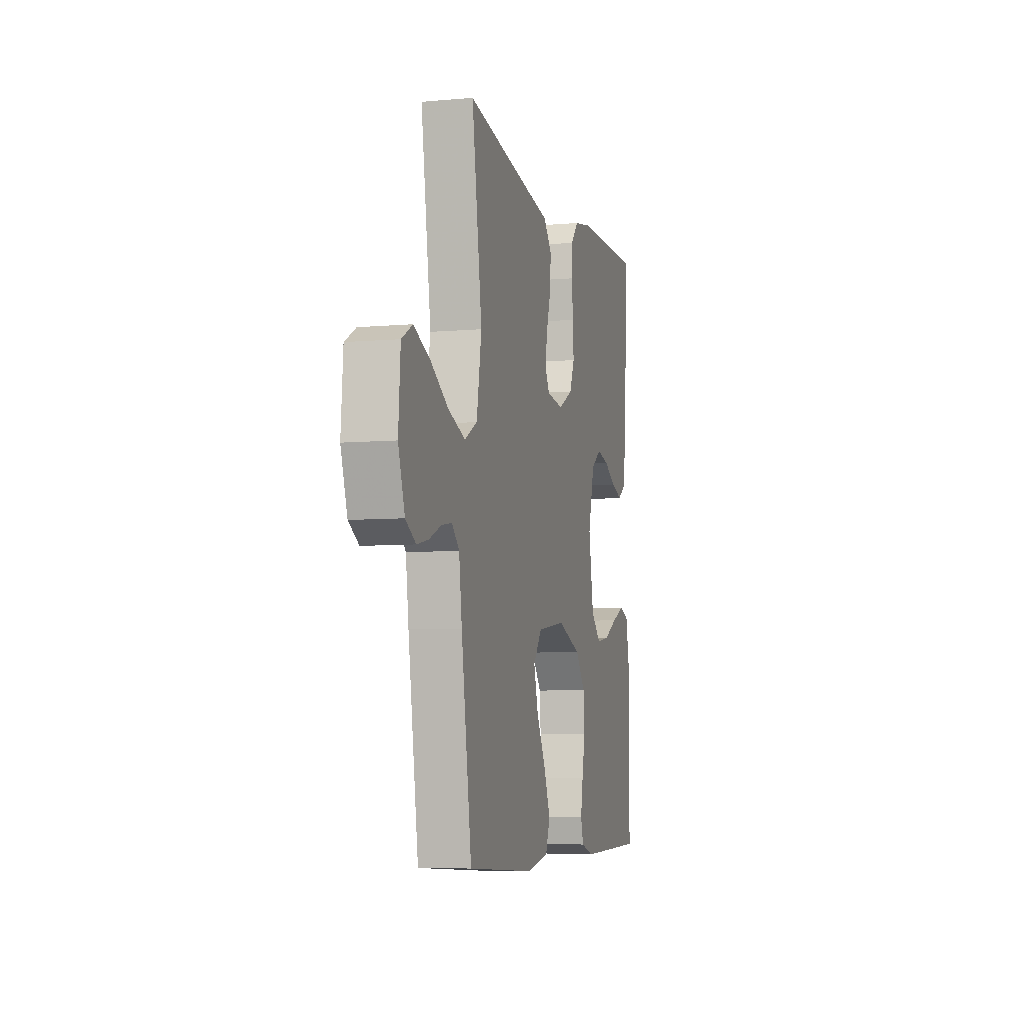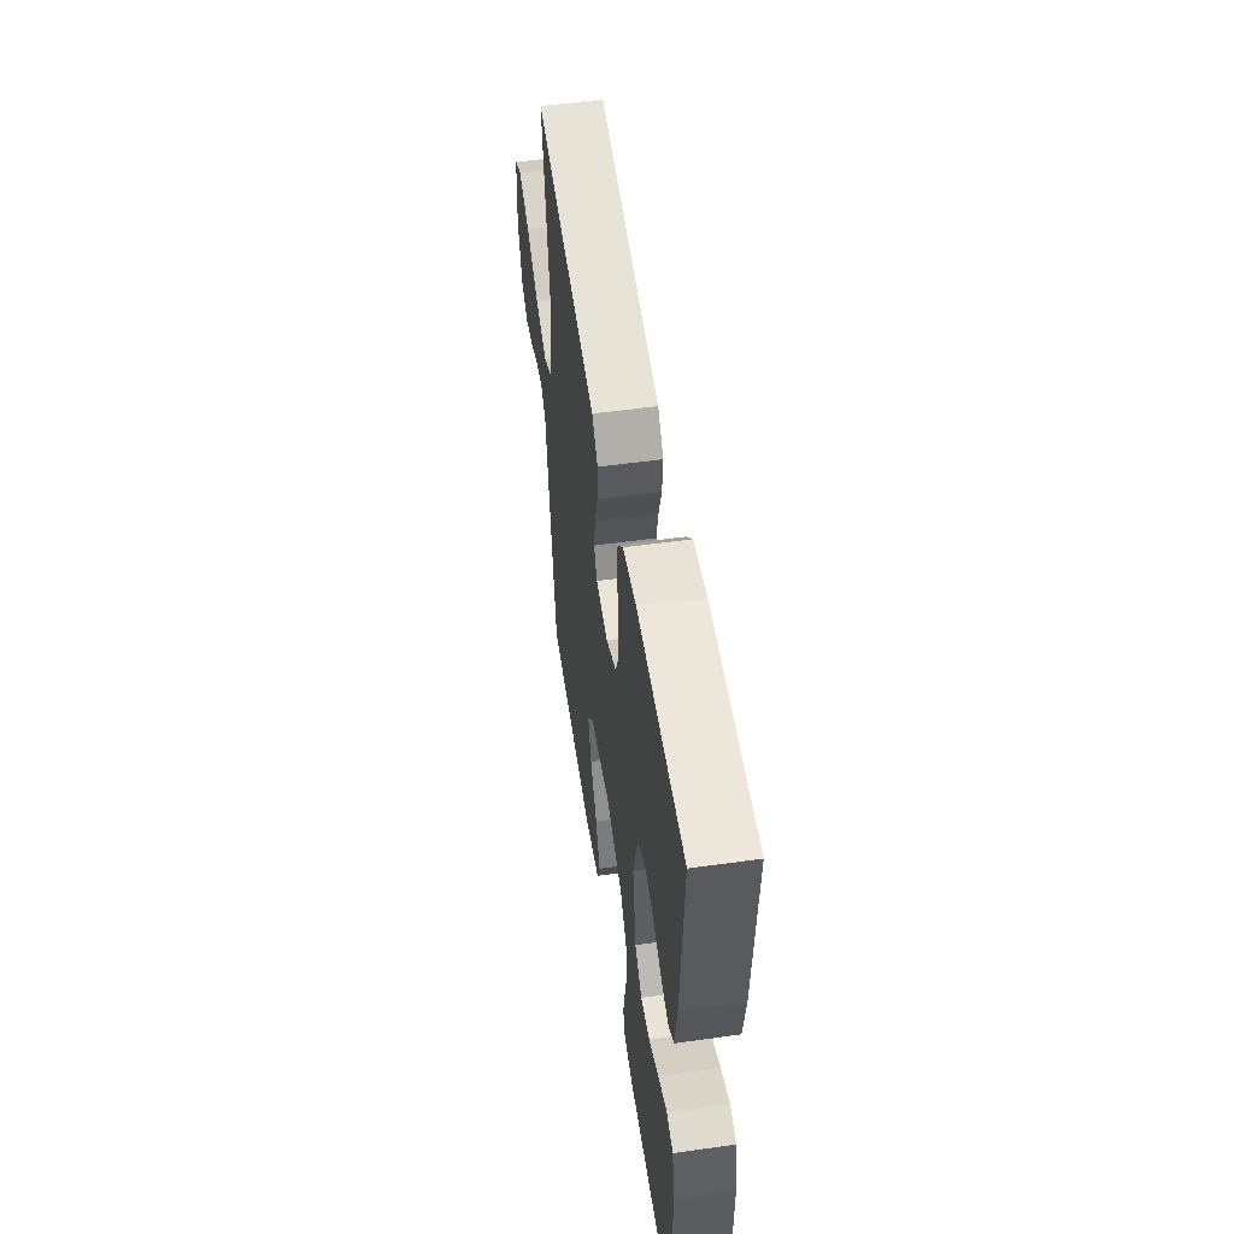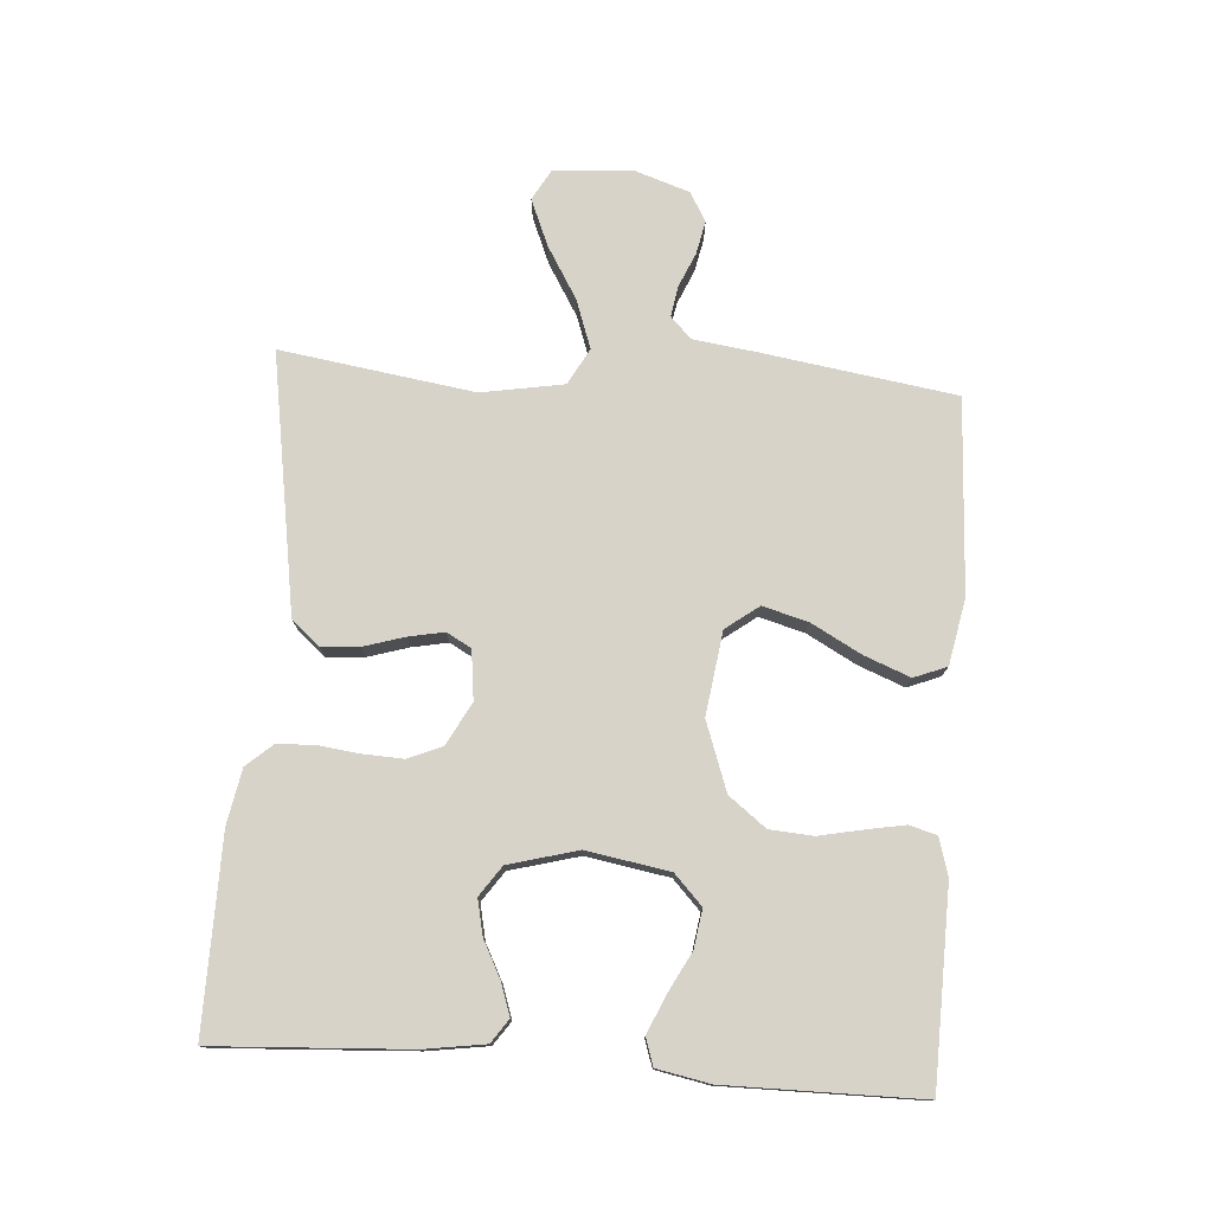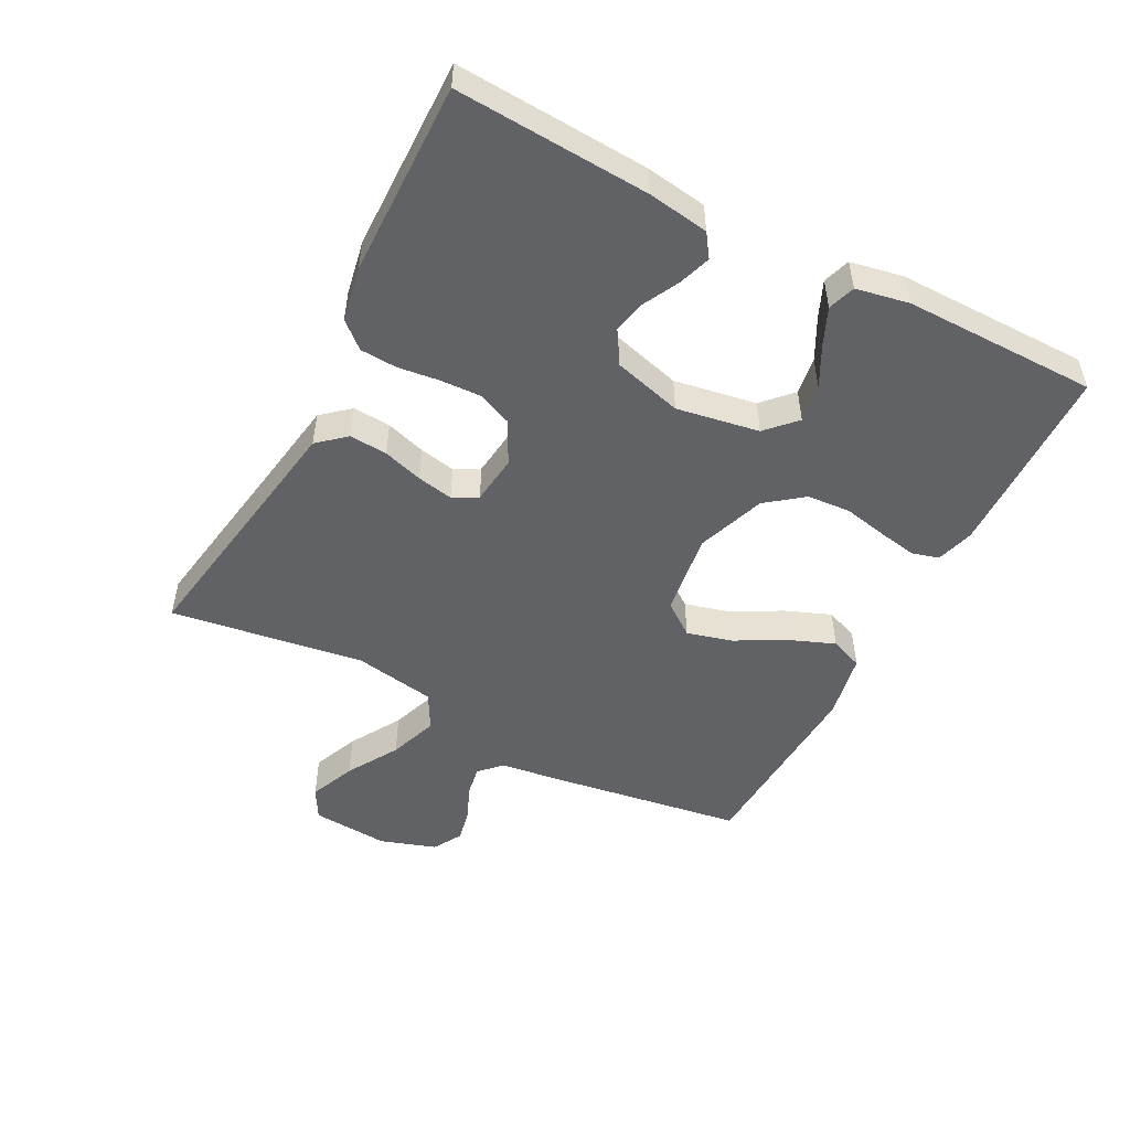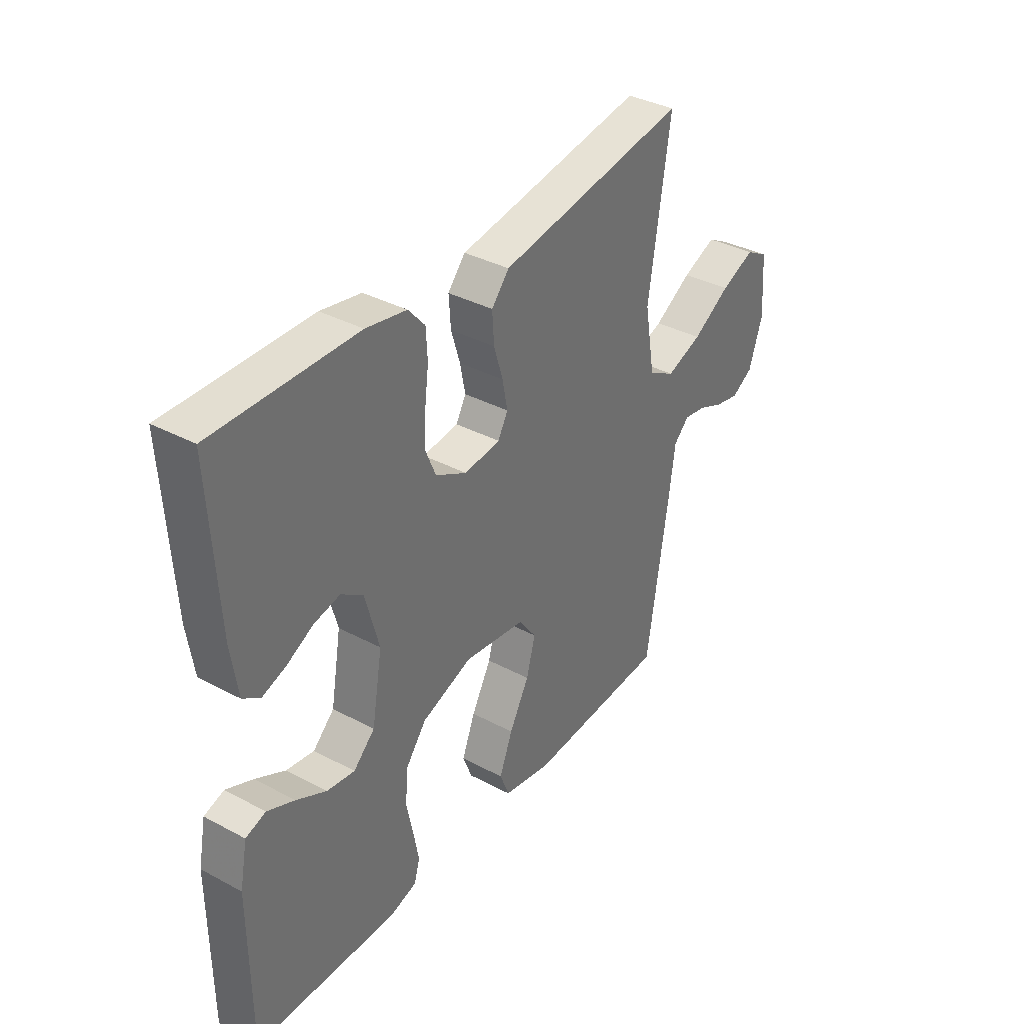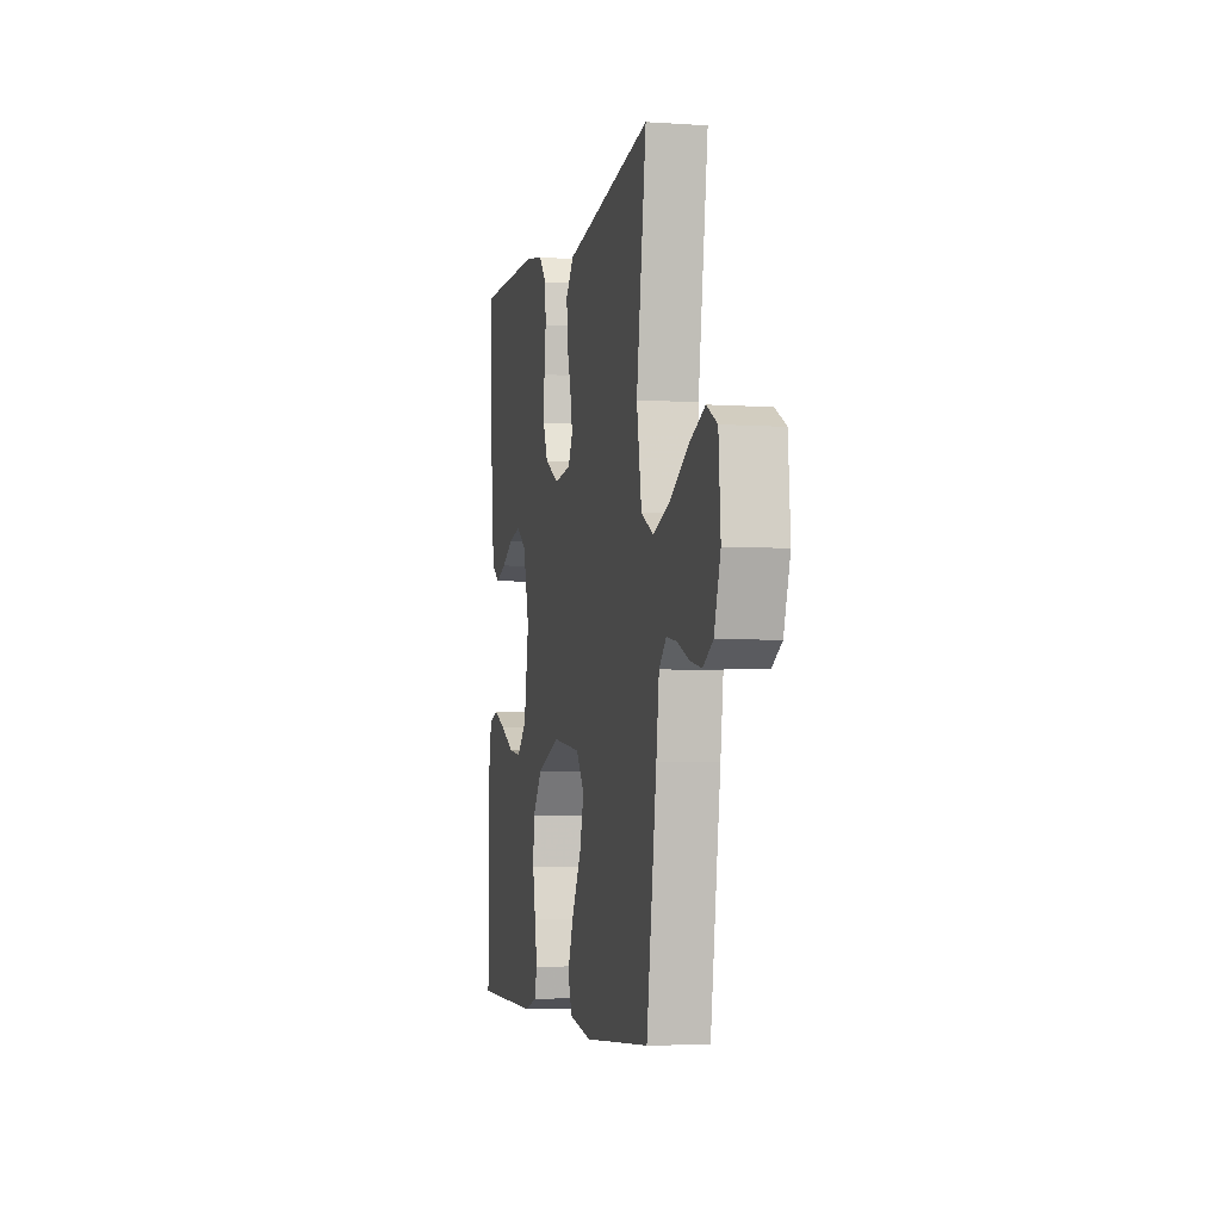
<metadata>
{"format":"obj","ext":"obj","renderer":"f3d","projection":"perspective","resolution":1024,"background":"white","views":[{"elev":-6.6,"azim":-75.5,"up":"+Z"},{"elev":53.5,"azim":81.5,"up":"+Z"},{"elev":76.7,"azim":94.1,"up":"+Y"},{"elev":-50.5,"azim":62.4,"up":"+Y"},{"elev":36.5,"azim":124.8,"up":"+Z"},{"elev":-4.7,"azim":-102.3,"up":"+Z"}]}
</metadata>
<code>
v -0.5 0.07 0.5
v -0.2 0.07 0.451
v -0.1 0.07 0.435
v -0.063 0.07 0.392
v -0.067 0.07 0.333
v -0.086 0.07 0.271
v -0.097 0.07 0.215
v -0.076 0.07 0.177
v 0 0.07 0.168
v 0.066 0.07 0.203
v 0.088 0.07 0.256
v 0.085 0.07 0.319
v 0.077 0.07 0.383
v 0.08 0.07 0.44
v 0.115 0.07 0.48
v 0.2 0.07 0.496
v 0.5 0.07 0.5
v 0.483 0.07 0.2
v 0.469 0.07 0.106
v 0.433 0.07 0.081
v 0.383 0.07 0.098
v 0.327 0.07 0.127
v 0.272 0.07 0.139
v 0.226 0.07 0.107
v 0.197 0.07 0
v 0.219 0.07 -0.128
v 0.264 0.07 -0.171
v 0.323 0.07 -0.162
v 0.386 0.07 -0.129
v 0.443 0.07 -0.104
v 0.485 0.07 -0.118
v 0.501 0.07 -0.2
v 0.5 0.07 -0.5
v 0.2 0.07 -0.507
v 0.142 0.07 -0.49
v 0.13 0.07 -0.448
v 0.141 0.07 -0.388
v 0.155 0.07 -0.32
v 0.15 0.07 -0.253
v 0.106 0.07 -0.196
v 0 0.07 -0.158
v -0.129 0.07 -0.176
v -0.167 0.07 -0.227
v -0.148 0.07 -0.297
v -0.106 0.07 -0.374
v -0.078 0.07 -0.445
v -0.098 0.07 -0.496
v -0.2 0.07 -0.516
v -0.5 0.07 -0.5
v -0.546 0.07 -0.2
v -0.559 0.07 -0.103
v -0.592 0.07 -0.071
v -0.639 0.07 -0.079
v -0.692 0.07 -0.102
v -0.744 0.07 -0.113
v -0.789 0.07 -0.087
v -0.818 0.07 0
v -0.809 0.07 0.12
v -0.761 0.07 0.147
v -0.689 0.07 0.117
v -0.609 0.07 0.069
v -0.533 0.07 0.042
v -0.477 0.07 0.073
v -0.455 0.07 0.2
v -0.5 0 0.5
v -0.2 0 0.451
v -0.1 0 0.435
v -0.063 0 0.392
v -0.067 0 0.333
v -0.086 0 0.271
v -0.097 0 0.215
v -0.076 0 0.177
v 0 0 0.168
v 0.066 0 0.203
v 0.088 0 0.256
v 0.085 0 0.319
v 0.077 0 0.383
v 0.08 0 0.44
v 0.115 0 0.48
v 0.2 0 0.496
v 0.5 0 0.5
v 0.483 0 0.2
v 0.469 0 0.106
v 0.433 0 0.081
v 0.383 0 0.098
v 0.327 0 0.127
v 0.272 0 0.139
v 0.226 0 0.107
v 0.197 0 0
v 0.219 0 -0.128
v 0.264 0 -0.171
v 0.323 0 -0.162
v 0.386 0 -0.129
v 0.443 0 -0.104
v 0.485 0 -0.118
v 0.501 0 -0.2
v 0.5 0 -0.5
v 0.2 0 -0.507
v 0.142 0 -0.49
v 0.13 0 -0.448
v 0.141 0 -0.388
v 0.155 0 -0.32
v 0.15 0 -0.253
v 0.106 0 -0.196
v 0 0 -0.158
v -0.129 0 -0.176
v -0.167 0 -0.227
v -0.148 0 -0.297
v -0.106 0 -0.374
v -0.078 0 -0.445
v -0.098 0 -0.496
v -0.2 0 -0.516
v -0.5 0 -0.5
v -0.546 0 -0.2
v -0.559 0 -0.103
v -0.592 0 -0.071
v -0.639 0 -0.079
v -0.692 0 -0.102
v -0.744 0 -0.113
v -0.789 0 -0.087
v -0.818 0 0
v -0.809 0 0.12
v -0.761 0 0.147
v -0.689 0 0.117
v -0.609 0 0.069
v -0.533 0 0.042
v -0.477 0 0.073
v -0.455 0 0.2
f 59 60 61
f 58 59 61
f 57 58 61
f 56 57 61
f 55 56 61
f 54 55 61
f 53 54 61
f 52 53 61 62
f 51 52 62 63
f 50 51 63
f 49 50 63
f 48 49 63
f 47 48 63
f 46 47 63
f 45 46 63
f 44 45 63
f 36 37 38
f 35 36 38
f 34 35 38
f 33 34 38
f 32 33 38
f 31 32 38
f 30 31 38
f 29 30 38
f 28 29 38
f 27 28 38 39
f 26 27 39 40
f 20 21 22
f 19 20 22
f 18 19 22
f 17 18 22
f 16 17 22
f 15 16 22
f 14 15 22
f 13 14 22
f 12 13 22
f 11 12 22 23
f 10 11 23 24
f 4 5 6
f 3 4 6
f 2 3 6
f 2 6 7
f 1 2 7
f 64 1 7
f 43 44 63 64
f 64 7 8
f 43 64 8
f 42 43 8
f 41 42 8 9
f 41 9 10
f 40 41 10
f 26 40 10
f 25 26 10
f 10 24 25
f 125 124 123
f 125 123 122
f 125 122 121
f 125 121 120
f 125 120 119
f 125 119 118
f 125 118 117
f 126 125 117 116
f 127 126 116 115
f 127 115 114
f 127 114 113
f 127 113 112
f 127 112 111
f 127 111 110
f 127 110 109
f 127 109 108
f 102 101 100
f 102 100 99
f 102 99 98
f 102 98 97
f 102 97 96
f 102 96 95
f 102 95 94
f 102 94 93
f 102 93 92
f 103 102 92 91
f 104 103 91 90
f 86 85 84
f 86 84 83
f 86 83 82
f 86 82 81
f 86 81 80
f 86 80 79
f 86 79 78
f 86 78 77
f 86 77 76
f 87 86 76 75
f 88 87 75 74
f 70 69 68
f 70 68 67
f 70 67 66
f 71 70 66
f 71 66 65
f 71 65 128
f 128 127 108 107
f 72 71 128
f 72 128 107
f 72 107 106
f 73 72 106 105
f 74 73 105
f 74 105 104
f 74 104 90
f 74 90 89
f 89 88 74
f 1 65 66 2
f 2 66 67 3
f 3 67 68 4
f 4 68 69 5
f 5 69 70 6
f 6 70 71 7
f 7 71 72 8
f 8 72 73 9
f 9 73 74 10
f 10 74 75 11
f 11 75 76 12
f 12 76 77 13
f 13 77 78 14
f 14 78 79 15
f 15 79 80 16
f 16 80 81 17
f 17 81 82 18
f 18 82 83 19
f 19 83 84 20
f 20 84 85 21
f 21 85 86 22
f 22 86 87 23
f 23 87 88 24
f 24 88 89 25
f 25 89 90 26
f 26 90 91 27
f 27 91 92 28
f 28 92 93 29
f 29 93 94 30
f 30 94 95 31
f 31 95 96 32
f 32 96 97 33
f 33 97 98 34
f 34 98 99 35
f 35 99 100 36
f 36 100 101 37
f 37 101 102 38
f 38 102 103 39
f 39 103 104 40
f 40 104 105 41
f 41 105 106 42
f 42 106 107 43
f 43 107 108 44
f 44 108 109 45
f 45 109 110 46
f 46 110 111 47
f 47 111 112 48
f 48 112 113 49
f 49 113 114 50
f 50 114 115 51
f 51 115 116 52
f 52 116 117 53
f 53 117 118 54
f 54 118 119 55
f 55 119 120 56
f 56 120 121 57
f 57 121 122 58
f 58 122 123 59
f 59 123 124 60
f 60 124 125 61
f 61 125 126 62
f 62 126 127 63
f 63 127 128 64
f 64 128 65 1

</code>
